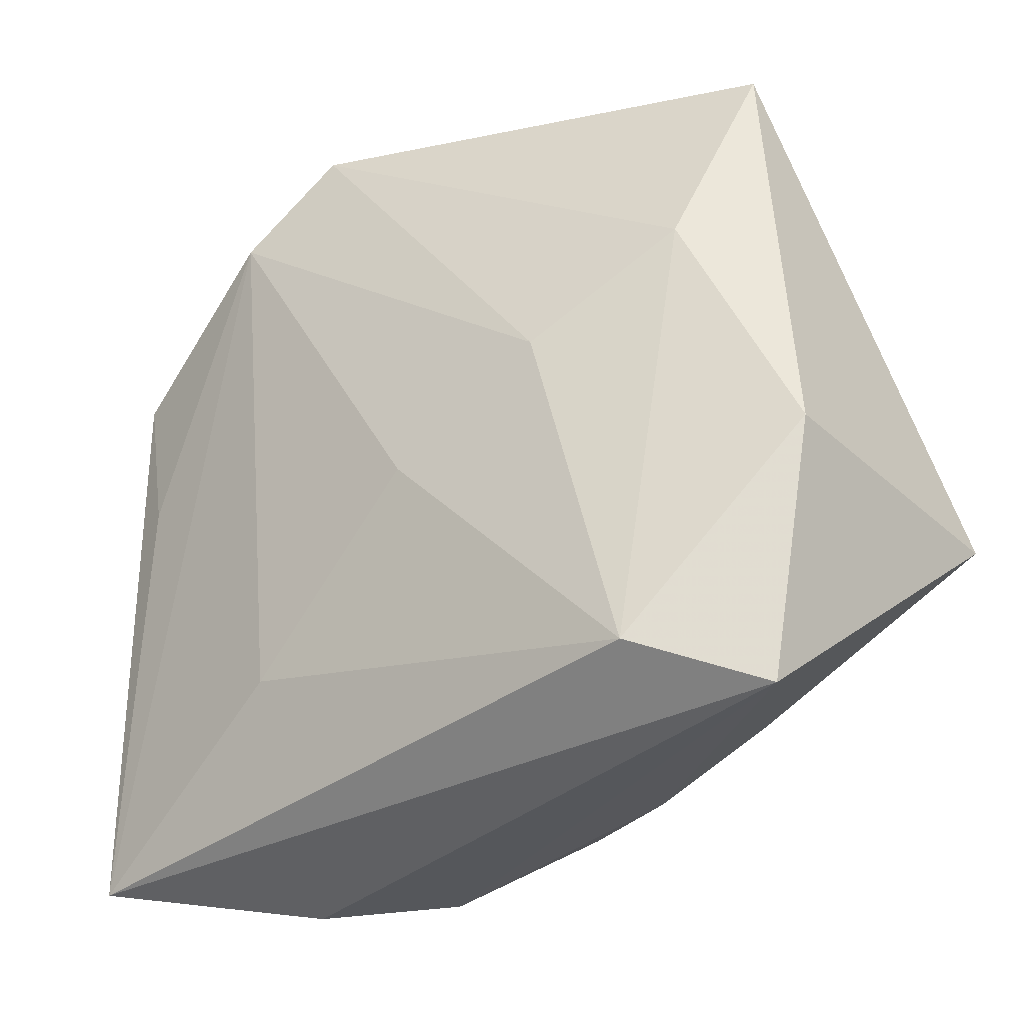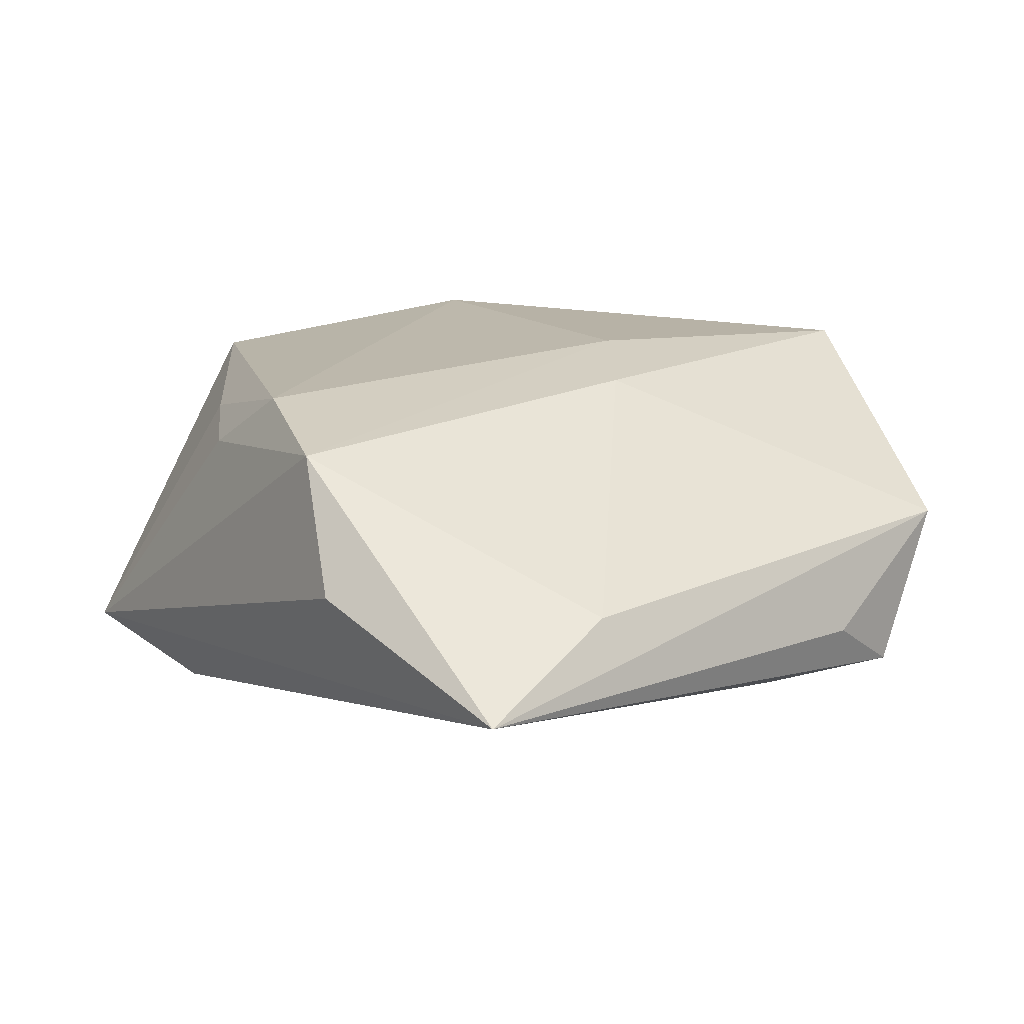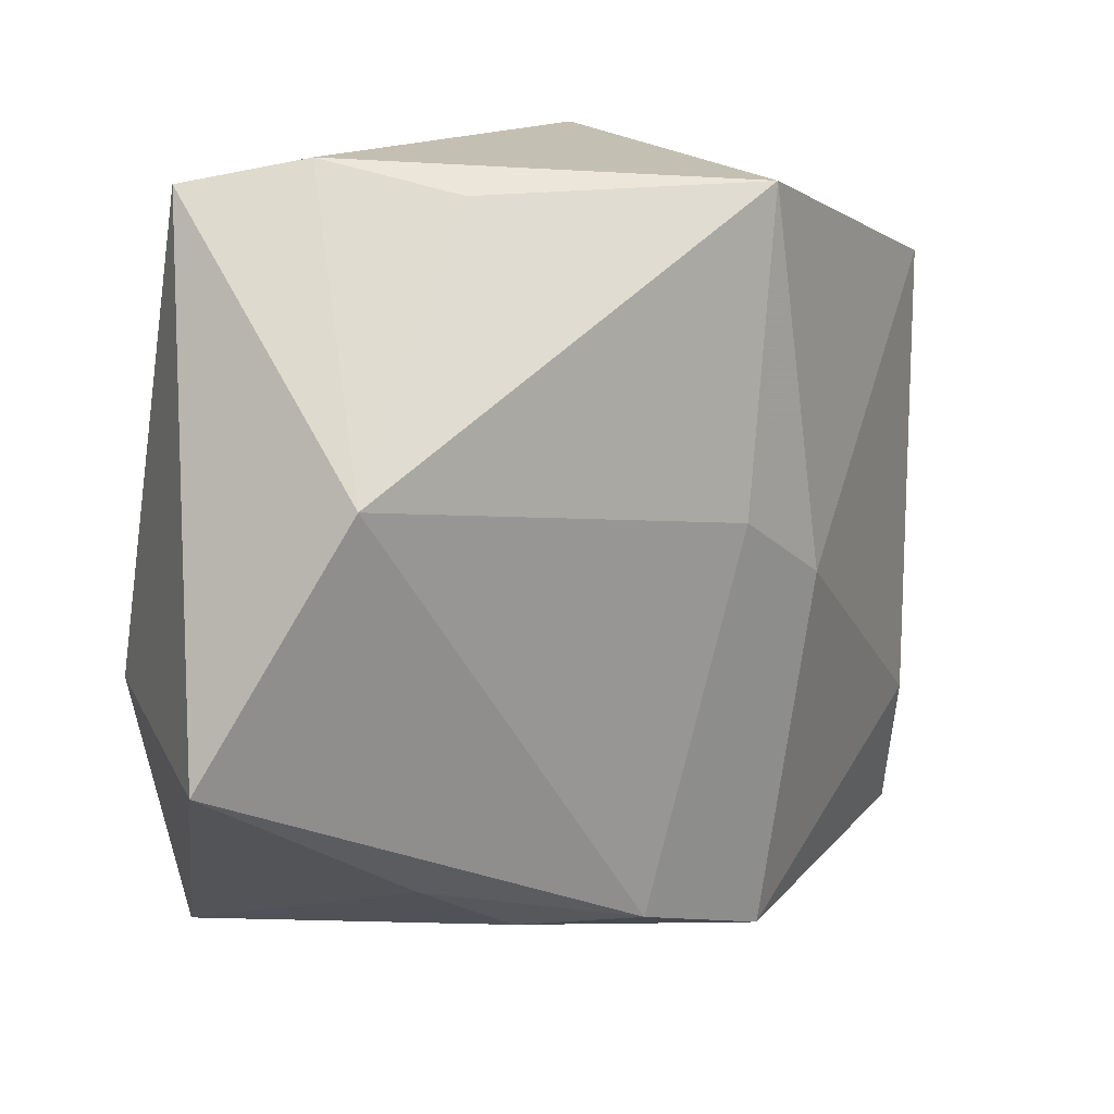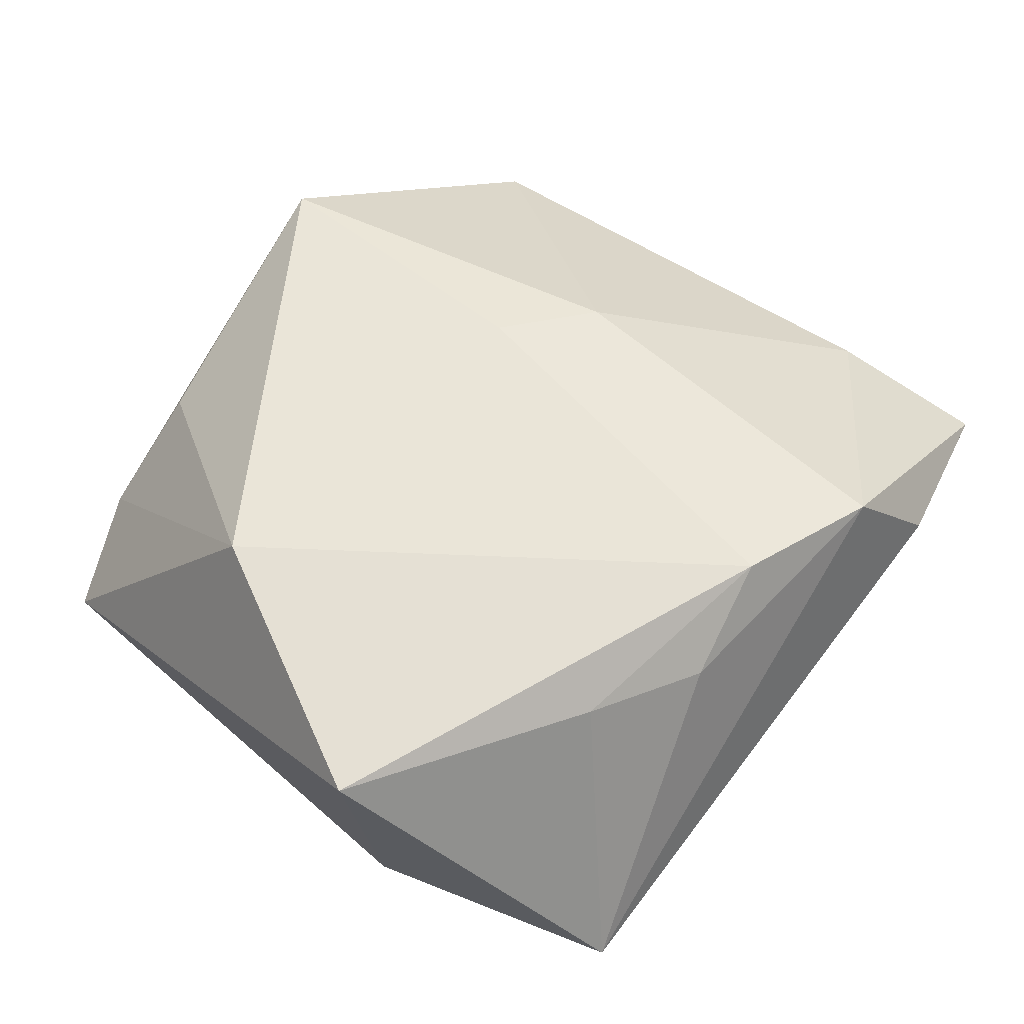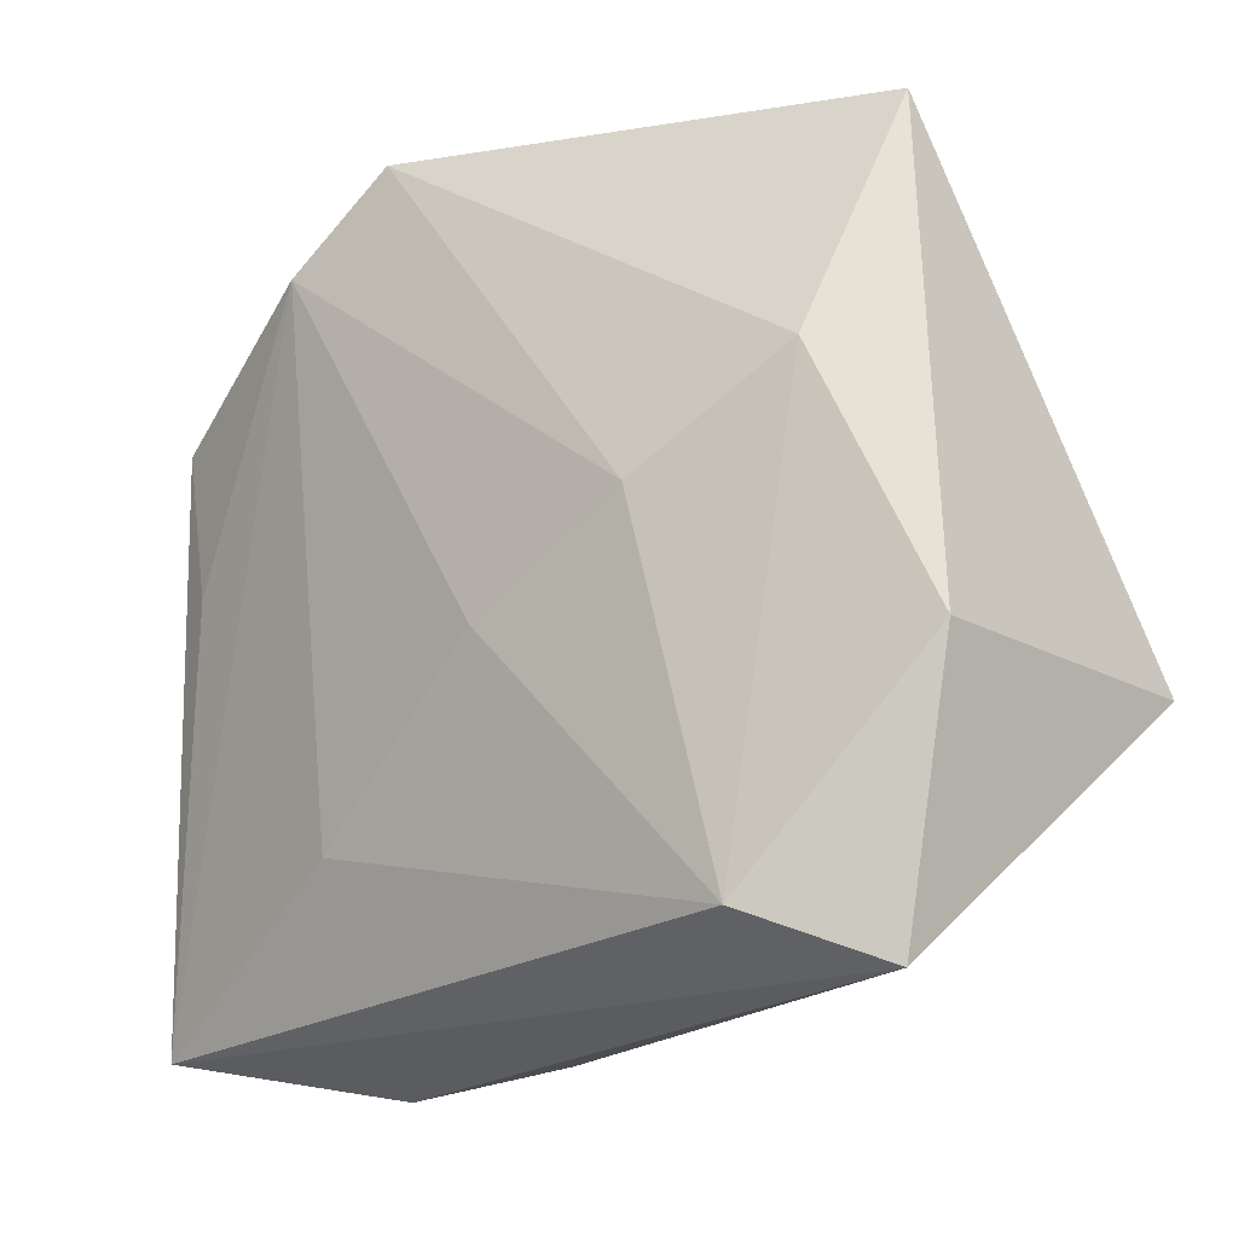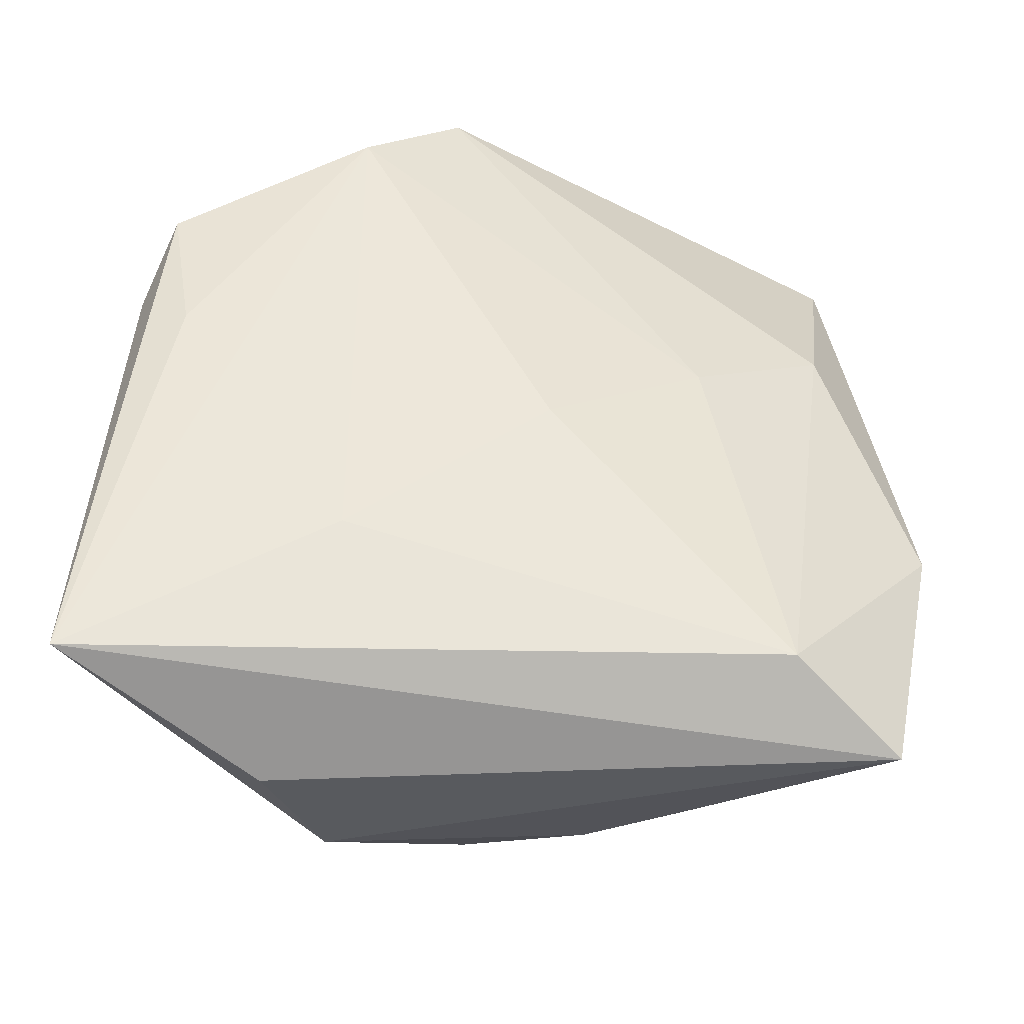
<metadata>
{"format":"obj","ext":"obj","renderer":"f3d","projection":"perspective","resolution":1024,"background":"white","views":[{"elev":-32.6,"azim":-151.4,"up":"+Y"},{"elev":15.2,"azim":53.0,"up":"+Z"},{"elev":17.2,"azim":-30.8,"up":"+Y"},{"elev":56.2,"azim":-54.9,"up":"+Z"},{"elev":-16.8,"azim":-147.7,"up":"+Y"},{"elev":-45.7,"azim":161.4,"up":"+Y"}]}
</metadata>
<code>
v -0.04307 -0.01148 0.01474
v 0.01511 -0.03666 0.01512
v 0.02419 -0.04045 0.003563
v 0.01346 0.03745 -0.01756
v 0.02203 -0.02193 -0.01277
v 0.009012 0.006246 0.02077
v -0.009914 -0.03242 0.01131
v 0.04099 0.01824 -0.009877
v -0.02654 0.01295 -0.01723
v -0.02194 0.0384 -0.002307
v 0.0453 -0.03647 -0.004033
v 0.0396 0.02558 0.004773
v -0.02915 0.01262 0.01959
v 0.01841 -0.0003345 0.01869
v 0.0004417 -0.03155 0.01766
v 0.04191 -0.02116 0.002461
v 0.01252 0.03648 0.01913
v -0.02071 -0.02606 0.01257
v -0.01994 -0.03121 -0.0184
v -0.03221 -0.03622 -0.01315
v -0.01189 0.003049 -0.01958
v -0.03722 -0.0107 -0.01442
v -0.01242 0.03565 0.008095
v 0.0387 0.003955 -0.01021
v -0.03251 0.03601 -0.00886
v 0.00355 -0.005849 -0.01817
v 0.0234 0.02892 -0.01788
v 0.04263 0.0103 -0.004839
f 20 11 3
f 16 11 12
f 15 13 1
f 19 11 20
f 2 3 11
f 11 16 2
f 20 3 2
f 20 2 7
f 7 2 15
f 6 13 15
f 6 17 13
f 15 2 6
f 5 27 11
f 11 19 5
f 12 11 28
f 28 8 12
f 11 8 28
f 11 27 24
f 24 8 11
f 27 8 24
f 15 1 18
f 18 7 15
f 18 1 20
f 20 7 18
f 25 1 13
f 19 9 21
f 14 2 16
f 14 6 2
f 14 16 12
f 12 17 14
f 17 6 14
f 27 5 26
f 26 5 19
f 26 21 27
f 19 21 26
f 9 25 4
f 27 21 4
f 4 21 9
f 4 17 12
f 12 8 4
f 4 8 27
f 13 17 23
f 22 25 9
f 22 19 20
f 22 9 19
f 20 1 22
f 1 25 22
f 10 23 17
f 17 4 10
f 10 4 25
f 10 25 13
f 13 23 10

</code>
